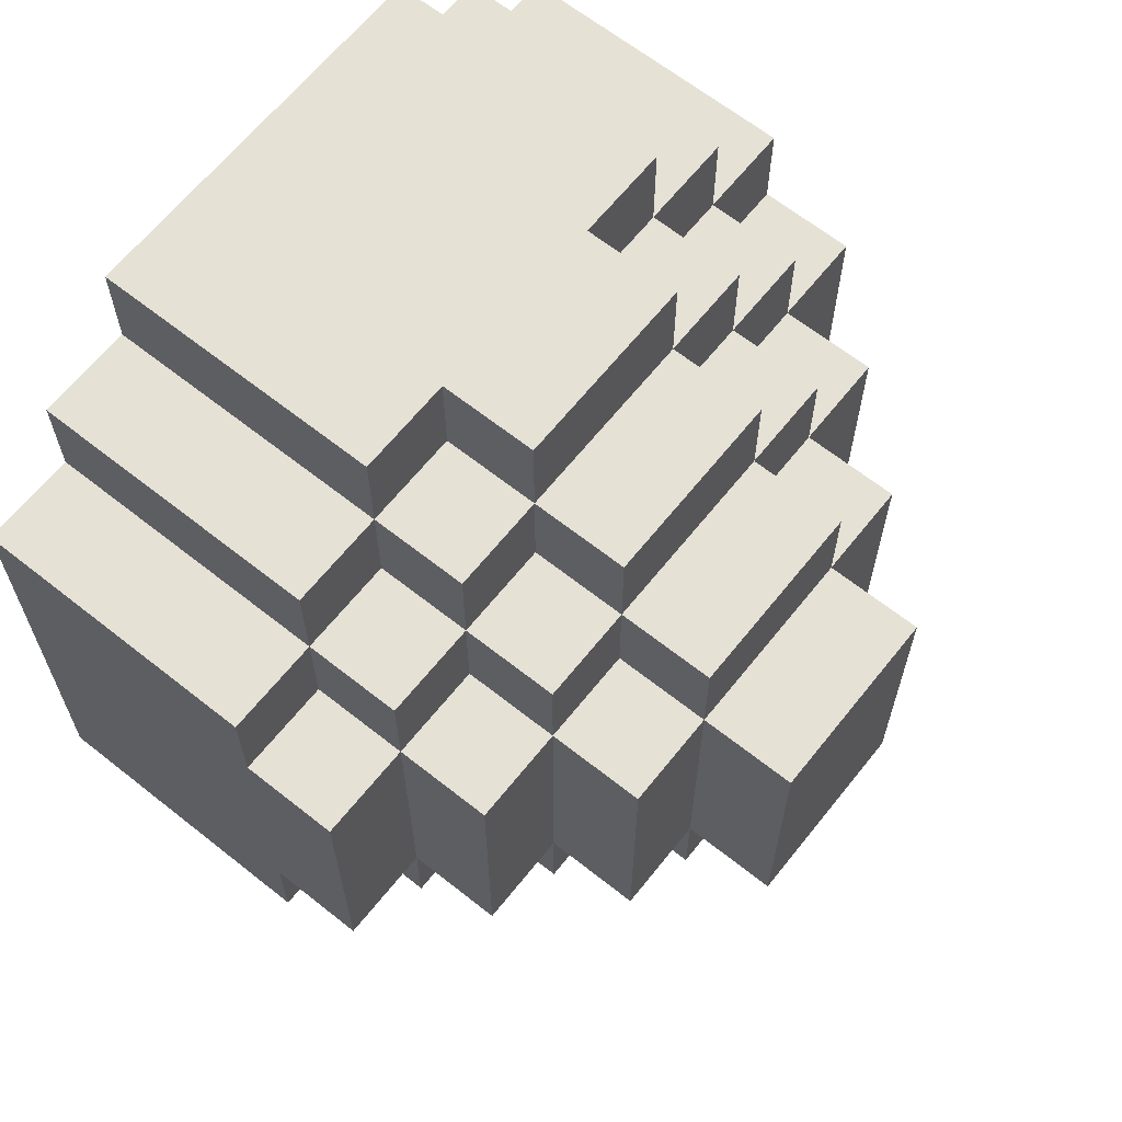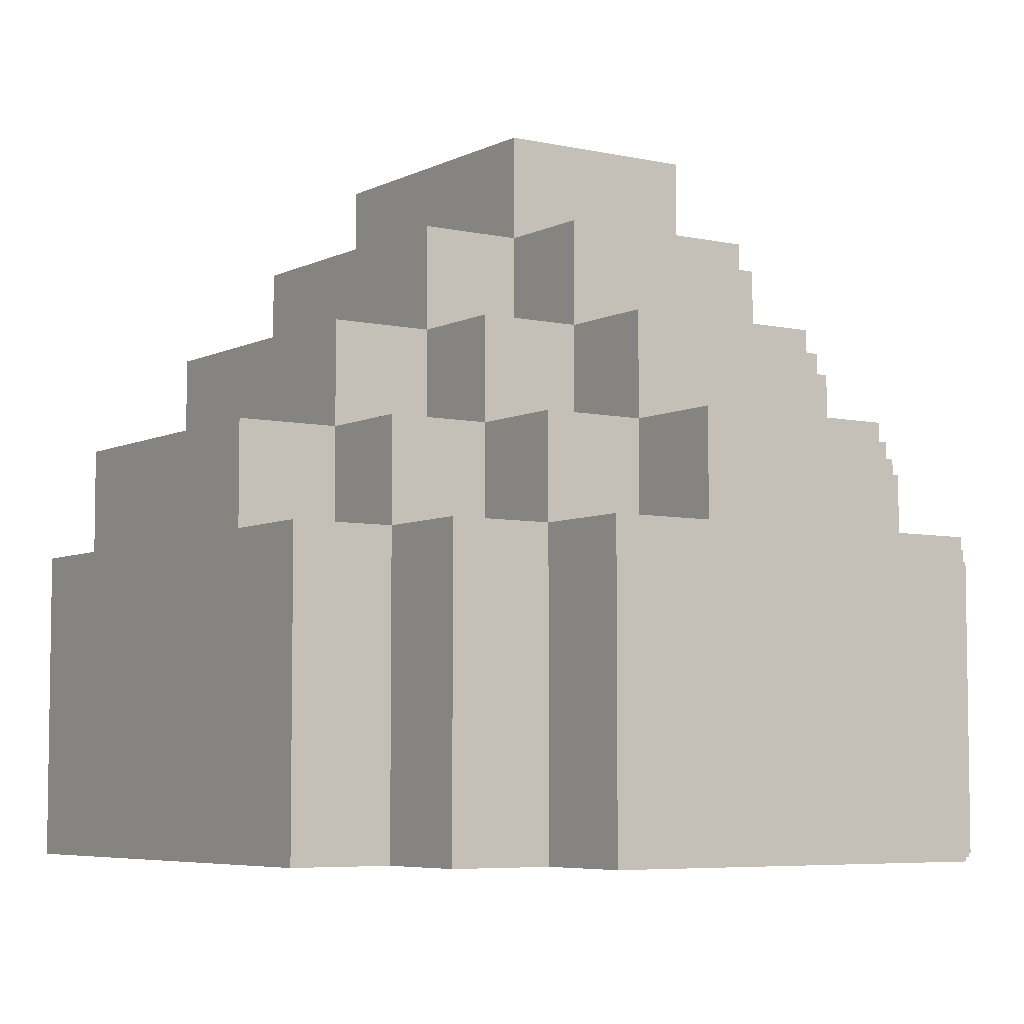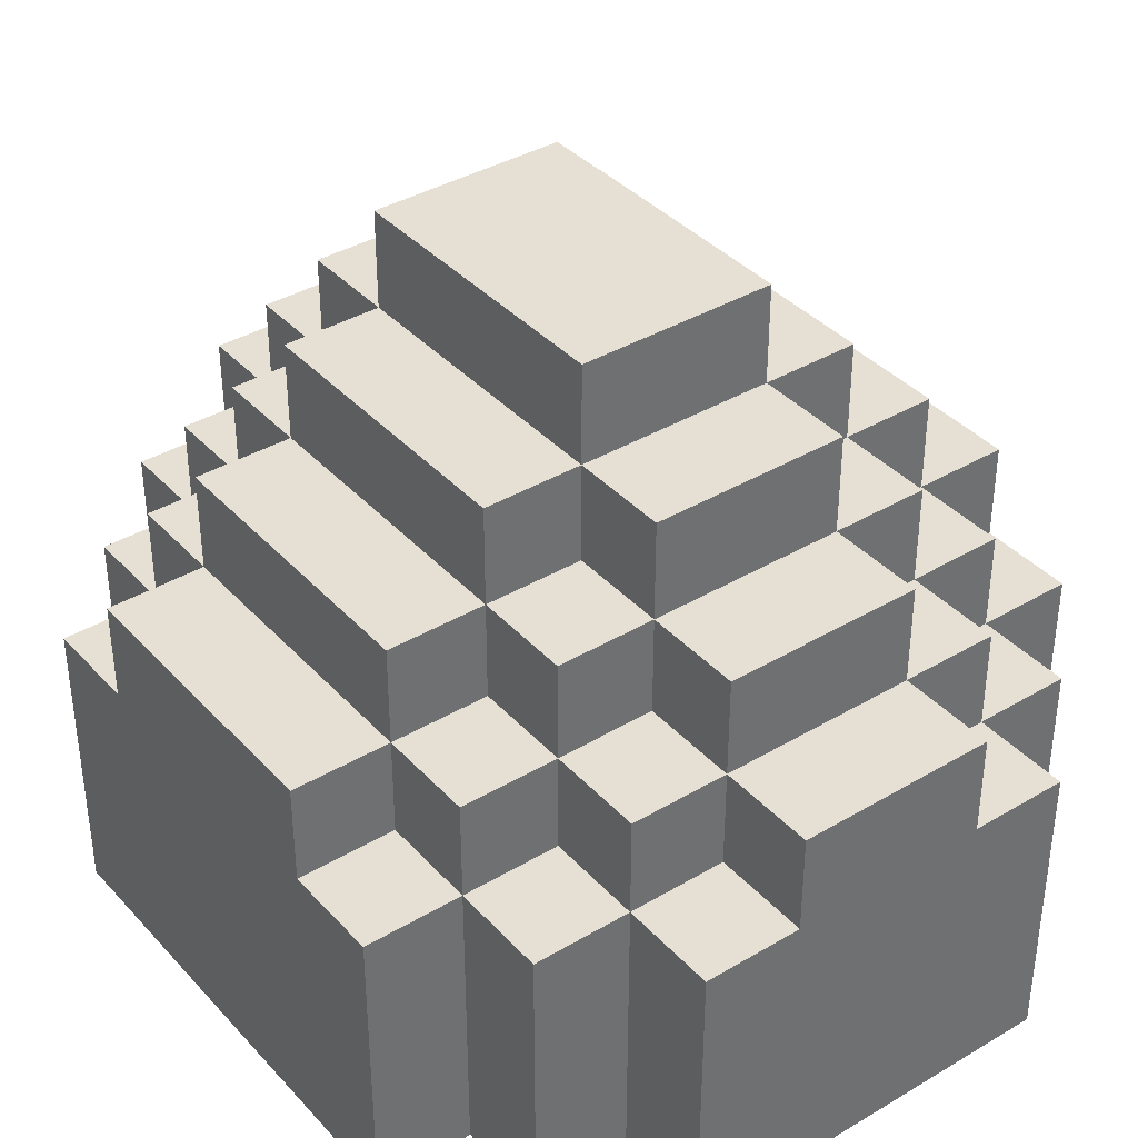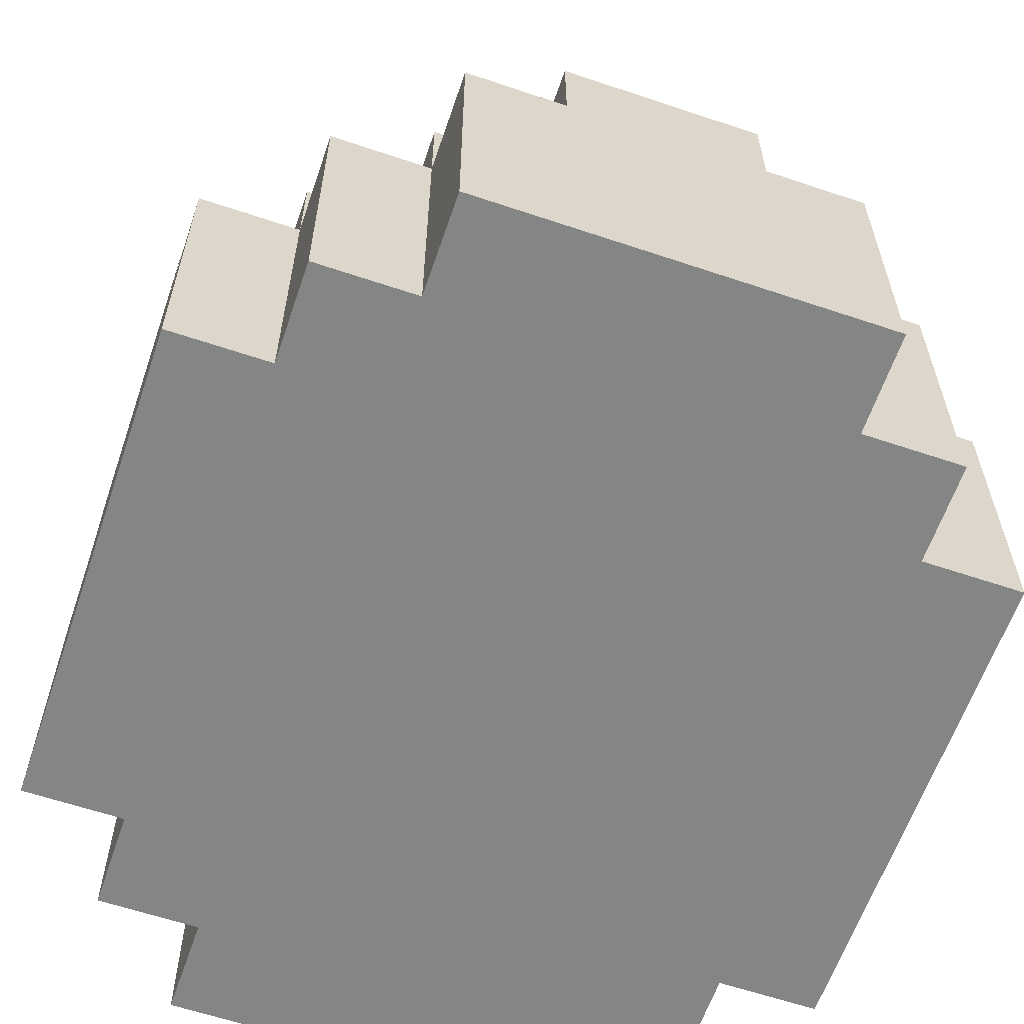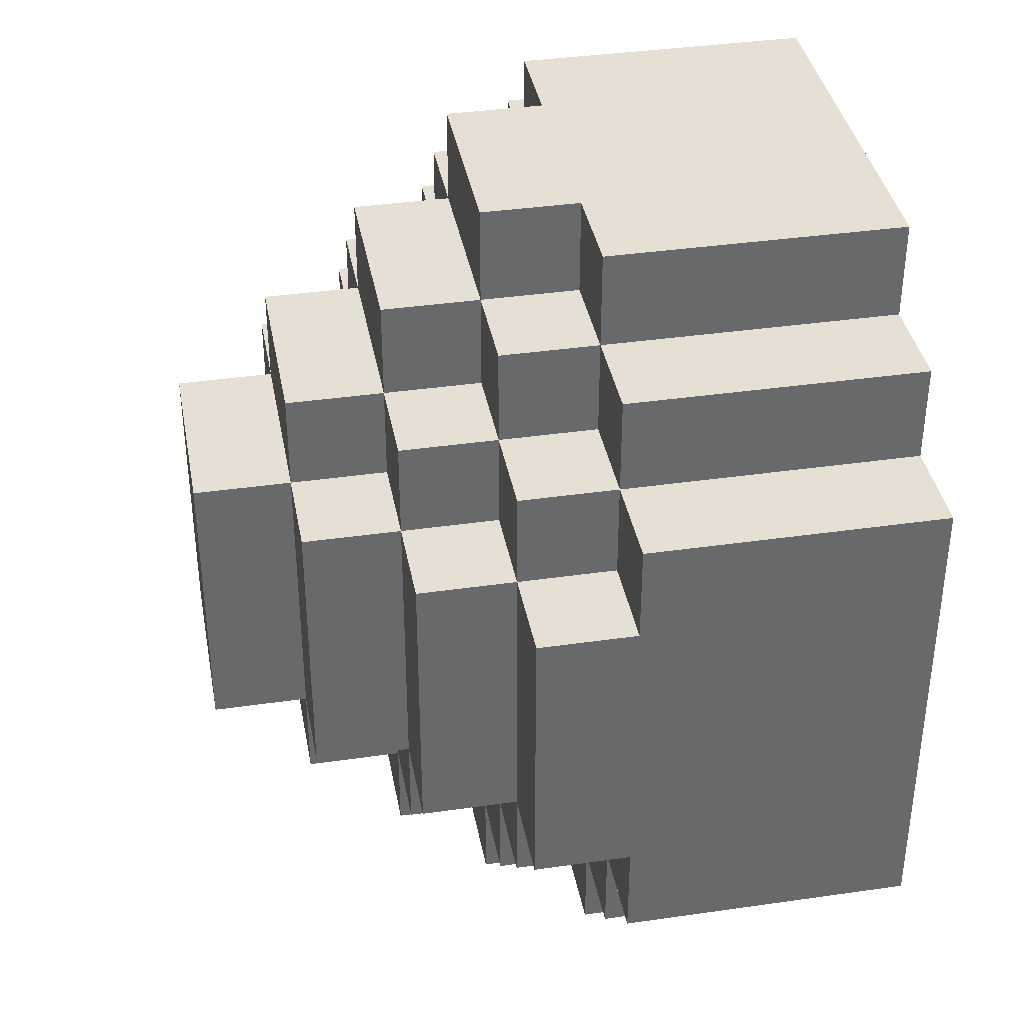
<metadata>
{"format":"obj","ext":"obj","renderer":"f3d","projection":"perspective","resolution":1024,"background":"white","views":[{"elev":64.7,"azim":128.6,"up":"+Z"},{"elev":-5.8,"azim":-34.3,"up":"+Y"},{"elev":38.0,"azim":-37.0,"up":"+Y"},{"elev":-61.6,"azim":-18.9,"up":"+Y"},{"elev":37.9,"azim":-100.4,"up":"+Z"}]}
</metadata>
<code>
o
v -1.5 0 1.4
v -1.5 0 0.9
v -1.5 0.3 1.4
v -1.5 0.3 1.3
v -1.5 0.3 1
v -1.5 0.3 0.9
v -1.5 0.4 1.3
v -1.5 0.4 1
v -1.4 0 1.5
v -1.4 0 1.4
v -1.4 0 0.9
v -1.4 0 0.8
v -1.4 0.3 1.5
v -1.4 0.3 1.4
v -1.4 0.3 1.3
v -1.4 0.3 1
v -1.4 0.3 0.9
v -1.4 0.3 0.8
v -1.4 0.4 1.4
v -1.4 0.4 1.3
v -1.4 0.4 1
v -1.4 0.4 0.9
v -1.4 0.5 1.3
v -1.4 0.5 1
v -1.3 0 1.6
v -1.3 0 1.5
v -1.3 0 0.8
v -1.3 0 0.7
v -1.3 0.3 1.6
v -1.3 0.3 1.5
v -1.3 0.3 1.4
v -1.3 0.3 0.9
v -1.3 0.3 0.8
v -1.3 0.3 0.7
v -1.3 0.4 1.5
v -1.3 0.4 1.4
v -1.3 0.4 1.3
v -1.3 0.4 1
v -1.3 0.4 0.9
v -1.3 0.4 0.8
v -1.3 0.5 1.4
v -1.3 0.5 1.3
v -1.3 0.5 1
v -1.3 0.5 0.9
v -1.3 0.6 1.3
v -1.3 0.6 1
v -1.2 0.3 1.6
v -1.2 0.3 1.5
v -1.2 0.3 0.8
v -1.2 0.3 0.7
v -1.2 0.4 1.6
v -1.2 0.4 1.5
v -1.2 0.4 1.4
v -1.2 0.4 0.9
v -1.2 0.4 0.8
v -1.2 0.4 0.7
v -1.2 0.5 1.5
v -1.2 0.5 1.4
v -1.2 0.5 1.3
v -1.2 0.5 1
v -1.2 0.5 0.9
v -1.2 0.5 0.8
v -1.2 0.6 1.4
v -1.2 0.6 1.3
v -1.2 0.6 1
v -1.2 0.6 0.9
v -1.2 0.7 1.3
v -1.2 0.7 1
v -1 0.3 1.6
v -1 0.3 1.5
v -1 0.3 0.8
v -1 0.3 0.7
v -1 0.4 1.6
v -1 0.4 1.5
v -1 0.4 1.4
v -1 0.4 0.9
v -1 0.4 0.8
v -1 0.4 0.7
v -1 0.5 1.5
v -1 0.5 1.4
v -1 0.5 1.3
v -1 0.5 1
v -1 0.5 0.9
v -1 0.5 0.8
v -1 0.6 1.4
v -1 0.6 1.3
v -1 0.6 1
v -1 0.6 0.9
v -1 0.7 1.3
v -1 0.7 1
v -0.9 0 1.6
v -0.9 0 1.5
v -0.9 0 0.8
v -0.9 0 0.7
v -0.9 0.3 1.6
v -0.9 0.3 1.5
v -0.9 0.3 1.4
v -0.9 0.3 0.9
v -0.9 0.3 0.8
v -0.9 0.3 0.7
v -0.9 0.4 1.5
v -0.9 0.4 1.4
v -0.9 0.4 1.3
v -0.9 0.4 1
v -0.9 0.4 0.9
v -0.9 0.4 0.8
v -0.9 0.5 1.4
v -0.9 0.5 1.3
v -0.9 0.5 1
v -0.9 0.5 0.9
v -0.9 0.6 1.3
v -0.9 0.6 1
v -0.8 0 1.5
v -0.8 0 1.4
v -0.8 0 0.9
v -0.8 0 0.8
v -0.8 0.3 1.5
v -0.8 0.3 1.4
v -0.8 0.3 1.3
v -0.8 0.3 1
v -0.8 0.3 0.9
v -0.8 0.3 0.8
v -0.8 0.4 1.4
v -0.8 0.4 1.3
v -0.8 0.4 1
v -0.8 0.4 0.9
v -0.8 0.5 1.3
v -0.8 0.5 1
v -0.7 0 1.4
v -0.7 0 0.9
v -0.7 0.3 1.4
v -0.7 0.3 1.3
v -0.7 0.3 1
v -0.7 0.3 0.9
v -0.7 0.4 1.3
v -0.7 0.4 1
v -1.3 0 1.6
v -1.3 0.3 1.6
v -1.2 0.3 1.6
v -1.2 0.4 1.6
v -1 0.3 1.6
v -1 0.4 1.6
v -0.9 0 1.6
v -0.9 0.3 1.6
v -1.4 0 1.5
v -1.4 0.3 1.5
v -1.3 0 1.5
v -1.3 0.3 1.5
v -1.3 0.4 1.5
v -1.2 0.3 1.5
v -1.2 0.4 1.5
v -1.2 0.5 1.5
v -1 0.3 1.5
v -1 0.4 1.5
v -1 0.5 1.5
v -0.9 0 1.5
v -0.9 0.3 1.5
v -0.9 0.4 1.5
v -0.8 0 1.5
v -0.8 0.3 1.5
v -1.5 0 1.4
v -1.5 0.3 1.4
v -1.4 0 1.4
v -1.4 0.3 1.4
v -1.4 0.4 1.4
v -1.3 0.3 1.4
v -1.3 0.4 1.4
v -1.3 0.5 1.4
v -1.2 0.4 1.4
v -1.2 0.5 1.4
v -1.2 0.6 1.4
v -1 0.4 1.4
v -1 0.5 1.4
v -1 0.6 1.4
v -0.9 0.3 1.4
v -0.9 0.4 1.4
v -0.9 0.5 1.4
v -0.8 0 1.4
v -0.8 0.3 1.4
v -0.8 0.4 1.4
v -0.7 0 1.4
v -0.7 0.3 1.4
v -1.5 0.3 1.3
v -1.5 0.4 1.3
v -1.4 0.3 1.3
v -1.4 0.4 1.3
v -1.4 0.5 1.3
v -1.3 0.4 1.3
v -1.3 0.5 1.3
v -1.3 0.6 1.3
v -1.2 0.5 1.3
v -1.2 0.6 1.3
v -1.2 0.7 1.3
v -1 0.5 1.3
v -1 0.6 1.3
v -1 0.7 1.3
v -0.9 0.4 1.3
v -0.9 0.5 1.3
v -0.9 0.6 1.3
v -0.8 0.3 1.3
v -0.8 0.4 1.3
v -0.8 0.5 1.3
v -0.7 0.3 1.3
v -0.7 0.4 1.3
v -1.5 0.3 1
v -1.5 0.4 1
v -1.4 0.3 1
v -1.4 0.4 1
v -1.4 0.5 1
v -1.3 0.4 1
v -1.3 0.5 1
v -1.3 0.6 1
v -1.2 0.5 1
v -1.2 0.6 1
v -1.2 0.7 1
v -1 0.5 1
v -1 0.6 1
v -1 0.7 1
v -0.9 0.4 1
v -0.9 0.5 1
v -0.9 0.6 1
v -0.8 0.3 1
v -0.8 0.4 1
v -0.8 0.5 1
v -0.7 0.3 1
v -0.7 0.4 1
v -1.5 0 0.9
v -1.5 0.3 0.9
v -1.4 0 0.9
v -1.4 0.3 0.9
v -1.4 0.4 0.9
v -1.3 0.3 0.9
v -1.3 0.4 0.9
v -1.3 0.5 0.9
v -1.2 0.4 0.9
v -1.2 0.5 0.9
v -1.2 0.6 0.9
v -1 0.4 0.9
v -1 0.5 0.9
v -1 0.6 0.9
v -0.9 0.3 0.9
v -0.9 0.4 0.9
v -0.9 0.5 0.9
v -0.8 0 0.9
v -0.8 0.3 0.9
v -0.8 0.4 0.9
v -0.7 0 0.9
v -0.7 0.3 0.9
v -1.4 0 0.8
v -1.4 0.3 0.8
v -1.3 0 0.8
v -1.3 0.3 0.8
v -1.3 0.4 0.8
v -1.2 0.3 0.8
v -1.2 0.4 0.8
v -1.2 0.5 0.8
v -1 0.3 0.8
v -1 0.4 0.8
v -1 0.5 0.8
v -0.9 0 0.8
v -0.9 0.3 0.8
v -0.9 0.4 0.8
v -0.8 0 0.8
v -0.8 0.3 0.8
v -1.3 0 0.7
v -1.3 0.3 0.7
v -1.2 0.3 0.7
v -1.2 0.4 0.7
v -1 0.3 0.7
v -1 0.4 0.7
v -0.9 0 0.7
v -0.9 0.3 0.7
v -1.3 0 1.6
v -0.9 0 1.6
v -1.4 0 1.5
v -1.3 0 1.5
v -0.9 0 1.5
v -0.8 0 1.5
v -1.5 0 1.4
v -1.4 0 1.4
v -0.8 0 1.4
v -0.7 0 1.4
v -1.5 0 0.9
v -1.4 0 0.9
v -0.8 0 0.9
v -0.7 0 0.9
v -1.4 0 0.8
v -1.3 0 0.8
v -0.9 0 0.8
v -0.8 0 0.8
v -1.3 0 0.7
v -0.9 0 0.7
v -1.3 0.3 1.6
v -1.2 0.3 1.6
v -1 0.3 1.6
v -0.9 0.3 1.6
v -1.4 0.3 1.5
v -1.3 0.3 1.5
v -1.2 0.3 1.5
v -1 0.3 1.5
v -0.9 0.3 1.5
v -0.8 0.3 1.5
v -1.5 0.3 1.4
v -1.4 0.3 1.4
v -1.3 0.3 1.4
v -0.9 0.3 1.4
v -0.8 0.3 1.4
v -0.7 0.3 1.4
v -1.5 0.3 1.3
v -1.4 0.3 1.3
v -0.8 0.3 1.3
v -0.7 0.3 1.3
v -1.5 0.3 1
v -1.4 0.3 1
v -0.8 0.3 1
v -0.7 0.3 1
v -1.5 0.3 0.9
v -1.4 0.3 0.9
v -1.3 0.3 0.9
v -0.9 0.3 0.9
v -0.8 0.3 0.9
v -0.7 0.3 0.9
v -1.4 0.3 0.8
v -1.3 0.3 0.8
v -1.2 0.3 0.8
v -1 0.3 0.8
v -0.9 0.3 0.8
v -0.8 0.3 0.8
v -1.3 0.3 0.7
v -1.2 0.3 0.7
v -1 0.3 0.7
v -0.9 0.3 0.7
v -1.2 0.4 1.6
v -1 0.4 1.6
v -1.3 0.4 1.5
v -1.2 0.4 1.5
v -1 0.4 1.5
v -0.9 0.4 1.5
v -1.4 0.4 1.4
v -1.3 0.4 1.4
v -1.2 0.4 1.4
v -1 0.4 1.4
v -0.9 0.4 1.4
v -0.8 0.4 1.4
v -1.5 0.4 1.3
v -1.4 0.4 1.3
v -1.3 0.4 1.3
v -0.9 0.4 1.3
v -0.8 0.4 1.3
v -0.7 0.4 1.3
v -1.5 0.4 1
v -1.4 0.4 1
v -1.3 0.4 1
v -0.9 0.4 1
v -0.8 0.4 1
v -0.7 0.4 1
v -1.4 0.4 0.9
v -1.3 0.4 0.9
v -1.2 0.4 0.9
v -1 0.4 0.9
v -0.9 0.4 0.9
v -0.8 0.4 0.9
v -1.3 0.4 0.8
v -1.2 0.4 0.8
v -1 0.4 0.8
v -0.9 0.4 0.8
v -1.2 0.4 0.7
v -1 0.4 0.7
v -1.2 0.5 1.5
v -1 0.5 1.5
v -1.3 0.5 1.4
v -1.2 0.5 1.4
v -1 0.5 1.4
v -0.9 0.5 1.4
v -1.4 0.5 1.3
v -1.3 0.5 1.3
v -1.2 0.5 1.3
v -1 0.5 1.3
v -0.9 0.5 1.3
v -0.8 0.5 1.3
v -1.4 0.5 1
v -1.3 0.5 1
v -1.2 0.5 1
v -1 0.5 1
v -0.9 0.5 1
v -0.8 0.5 1
v -1.3 0.5 0.9
v -1.2 0.5 0.9
v -1 0.5 0.9
v -0.9 0.5 0.9
v -1.2 0.5 0.8
v -1 0.5 0.8
v -1.2 0.6 1.4
v -1 0.6 1.4
v -1.3 0.6 1.3
v -1.2 0.6 1.3
v -1 0.6 1.3
v -0.9 0.6 1.3
v -1.3 0.6 1
v -1.2 0.6 1
v -1 0.6 1
v -0.9 0.6 1
v -1.2 0.6 0.9
v -1 0.6 0.9
v -1.2 0.7 1.3
v -1 0.7 1.3
v -1.2 0.7 1
v -1 0.7 1
f 3 2 1
f 4 2 3
f 5 2 4
f 6 2 5
f 7 5 4
f 8 5 7
f 13 10 9
f 14 10 13
f 17 12 11
f 18 12 17
f 19 15 14
f 20 15 19
f 21 17 16
f 22 17 21
f 23 21 20
f 24 21 23
f 29 26 25
f 30 26 29
f 33 28 27
f 34 28 33
f 35 31 30
f 36 31 35
f 39 33 32
f 40 33 39
f 41 37 36
f 42 37 41
f 43 39 38
f 44 39 43
f 45 43 42
f 46 43 45
f 51 48 47
f 52 48 51
f 55 50 49
f 56 50 55
f 57 53 52
f 58 53 57
f 61 55 54
f 62 55 61
f 63 59 58
f 64 59 63
f 65 61 60
f 66 61 65
f 67 65 64
f 68 65 67
f 69 70 73
f 73 70 74
f 71 72 77
f 77 72 78
f 74 75 79
f 79 75 80
f 76 77 83
f 83 77 84
f 80 81 85
f 85 81 86
f 82 83 87
f 87 83 88
f 86 87 89
f 89 87 90
f 91 92 95
f 95 92 96
f 93 94 99
f 99 94 100
f 96 97 101
f 101 97 102
f 98 99 105
f 105 99 106
f 102 103 107
f 107 103 108
f 104 105 109
f 109 105 110
f 108 109 111
f 111 109 112
f 113 114 117
f 117 114 118
f 115 116 121
f 121 116 122
f 118 119 123
f 123 119 124
f 120 121 125
f 125 121 126
f 124 125 127
f 127 125 128
f 129 130 131
f 131 130 132
f 132 130 133
f 133 130 134
f 132 133 135
f 135 133 136
f 139 138 137
f 141 139 137
f 141 140 139
f 142 140 141
f 143 141 137
f 144 141 143
f 147 146 145
f 148 146 147
f 150 149 148
f 151 149 150
f 154 152 151
f 155 152 154
f 157 154 153
f 158 154 157
f 159 157 156
f 160 157 159
f 163 162 161
f 164 162 163
f 166 165 164
f 167 165 166
f 169 168 167
f 170 168 169
f 173 171 170
f 174 171 173
f 176 173 172
f 177 173 176
f 179 176 175
f 180 176 179
f 181 179 178
f 182 179 181
f 185 184 183
f 186 184 185
f 188 187 186
f 189 187 188
f 191 190 189
f 192 190 191
f 195 193 192
f 196 193 195
f 198 195 194
f 199 195 198
f 201 198 197
f 202 198 201
f 203 201 200
f 204 201 203
f 205 206 207
f 207 206 208
f 208 209 210
f 210 209 211
f 211 212 213
f 213 212 214
f 214 215 217
f 217 215 218
f 216 217 220
f 220 217 221
f 219 220 223
f 223 220 224
f 222 223 225
f 225 223 226
f 227 228 229
f 229 228 230
f 230 231 232
f 232 231 233
f 233 234 235
f 235 234 236
f 236 237 239
f 239 237 240
f 238 239 242
f 242 239 243
f 241 242 245
f 245 242 246
f 244 245 247
f 247 245 248
f 249 250 251
f 251 250 252
f 252 253 254
f 254 253 255
f 255 256 258
f 258 256 259
f 257 258 261
f 261 258 262
f 260 261 263
f 263 261 264
f 265 266 267
f 265 267 269
f 267 268 269
f 269 268 270
f 265 269 271
f 271 269 272
f 276 274 273
f 277 274 276
f 280 276 275
f 280 278 277
f 280 277 276
f 281 278 280
f 283 280 279
f 283 282 281
f 283 281 280
f 284 282 283
f 285 282 284
f 286 282 285
f 287 285 284
f 288 285 287
f 289 285 288
f 290 285 289
f 291 289 288
f 292 289 291
f 293 294 298
f 298 294 299
f 295 296 300
f 300 296 301
f 297 298 304
f 304 298 305
f 301 302 306
f 306 302 307
f 303 304 309
f 309 304 310
f 307 308 311
f 311 308 312
f 313 314 317
f 317 314 318
f 315 316 321
f 321 316 322
f 318 319 323
f 323 319 324
f 320 321 327
f 327 321 328
f 324 325 329
f 329 325 330
f 326 327 331
f 331 327 332
f 333 334 336
f 336 334 337
f 335 336 340
f 340 336 341
f 337 338 342
f 342 338 343
f 339 340 346
f 346 340 347
f 343 344 348
f 348 344 349
f 345 346 351
f 351 346 352
f 349 350 355
f 355 350 356
f 352 353 357
f 357 353 358
f 354 355 361
f 361 355 362
f 358 359 363
f 363 359 364
f 360 361 365
f 365 361 366
f 364 365 367
f 367 365 368
f 369 370 372
f 372 370 373
f 371 372 376
f 376 372 377
f 373 374 378
f 378 374 379
f 375 376 381
f 381 376 382
f 379 380 385
f 385 380 386
f 382 383 387
f 387 383 388
f 384 385 389
f 389 385 390
f 388 389 391
f 391 389 392
f 393 394 396
f 396 394 397
f 395 396 399
f 399 396 400
f 397 398 401
f 401 398 402
f 400 401 403
f 403 401 404
f 405 406 407
f 407 406 408

</code>
